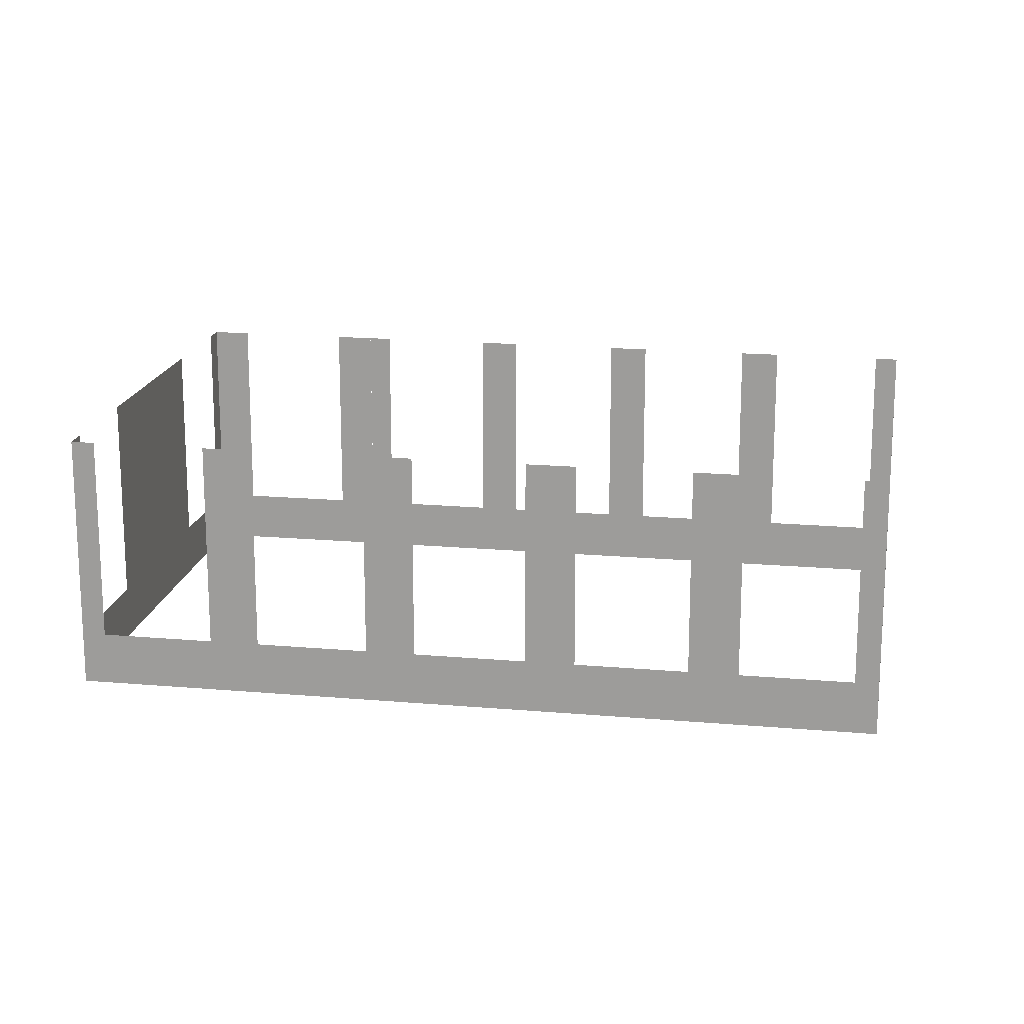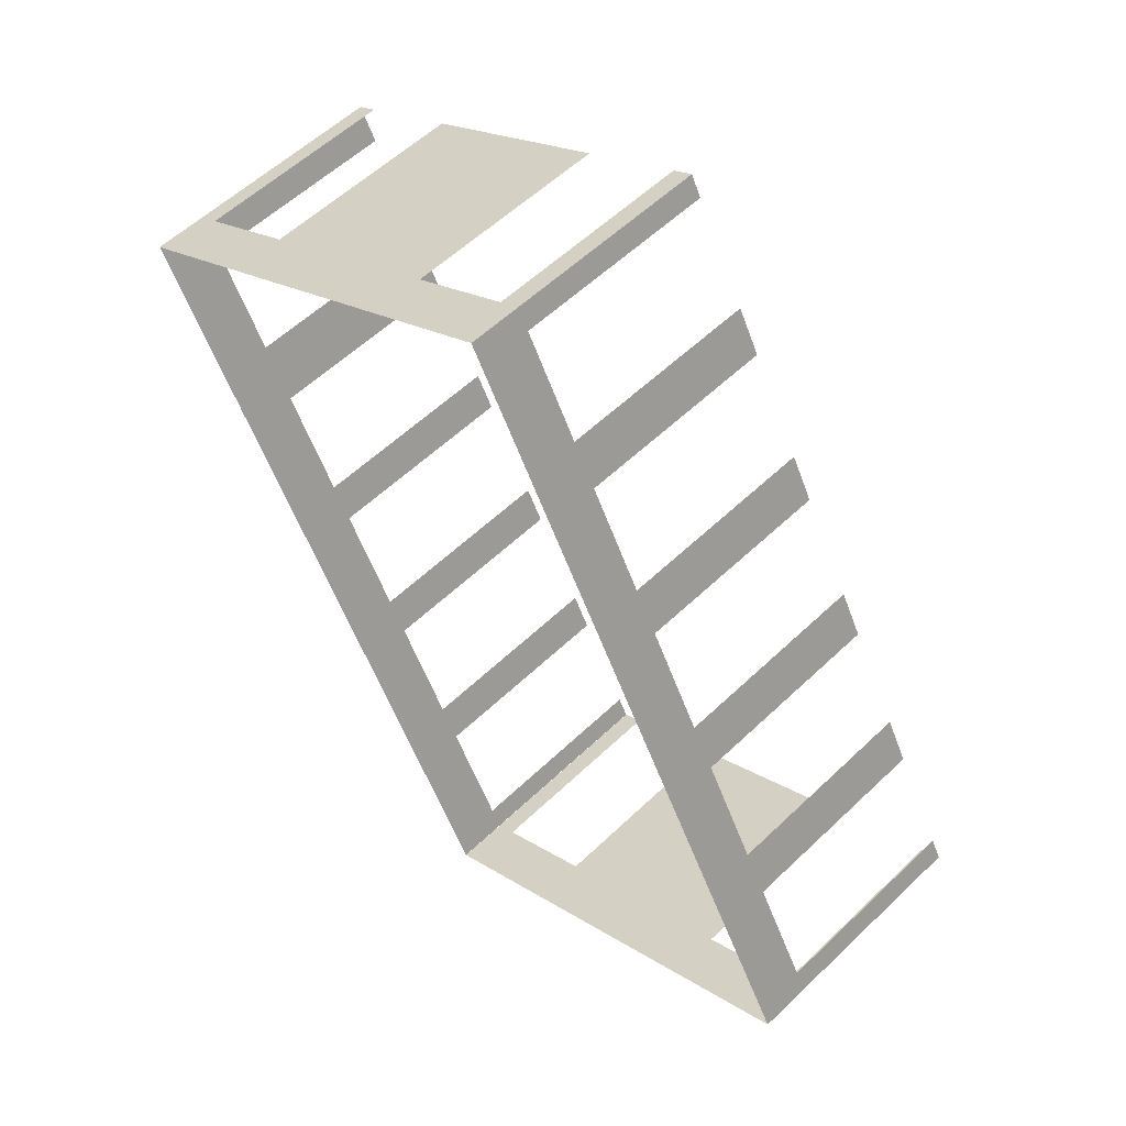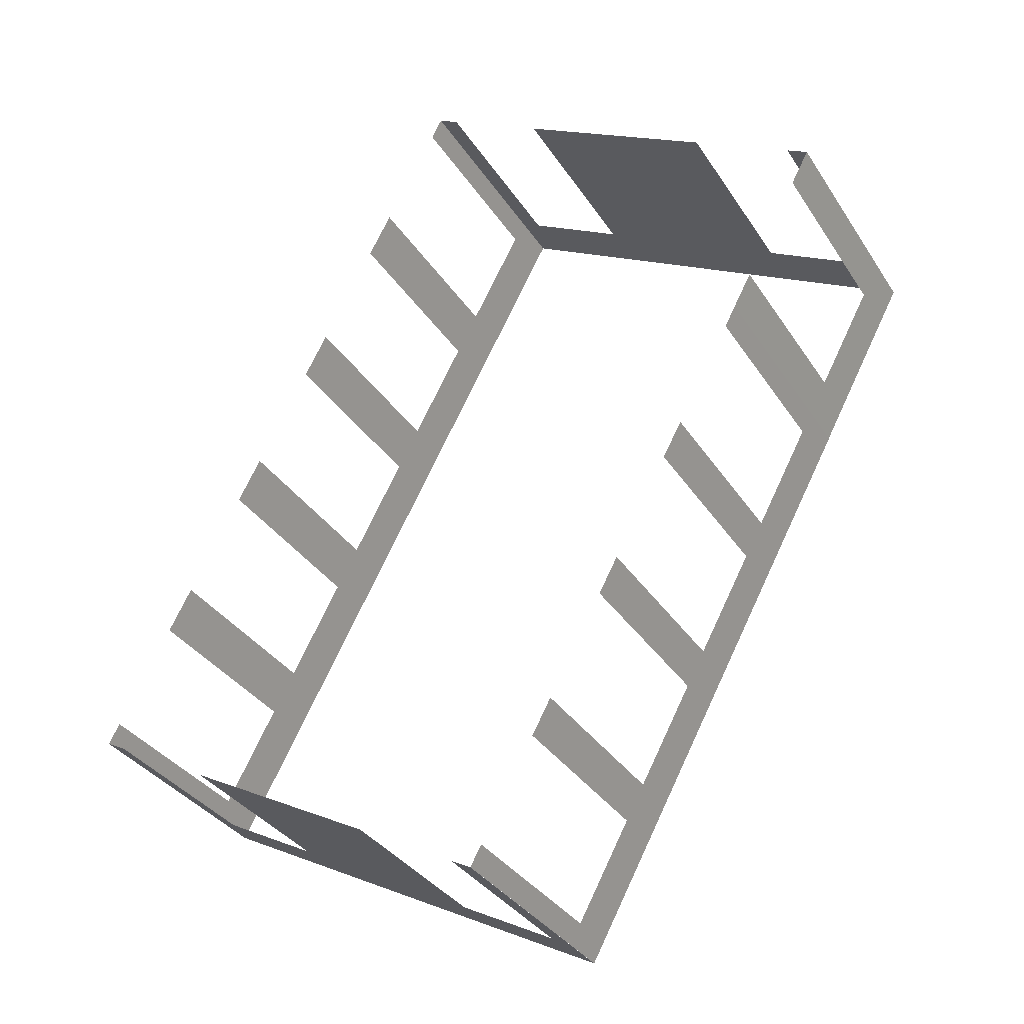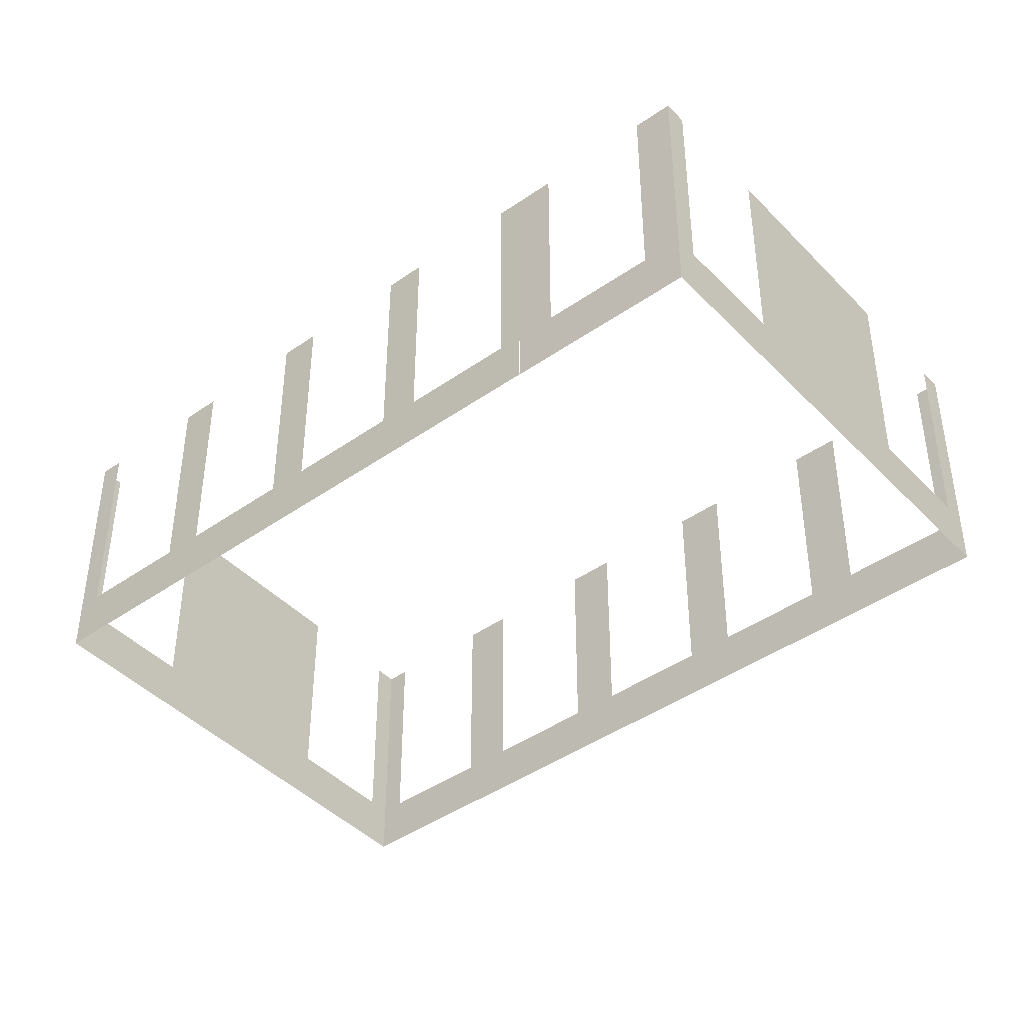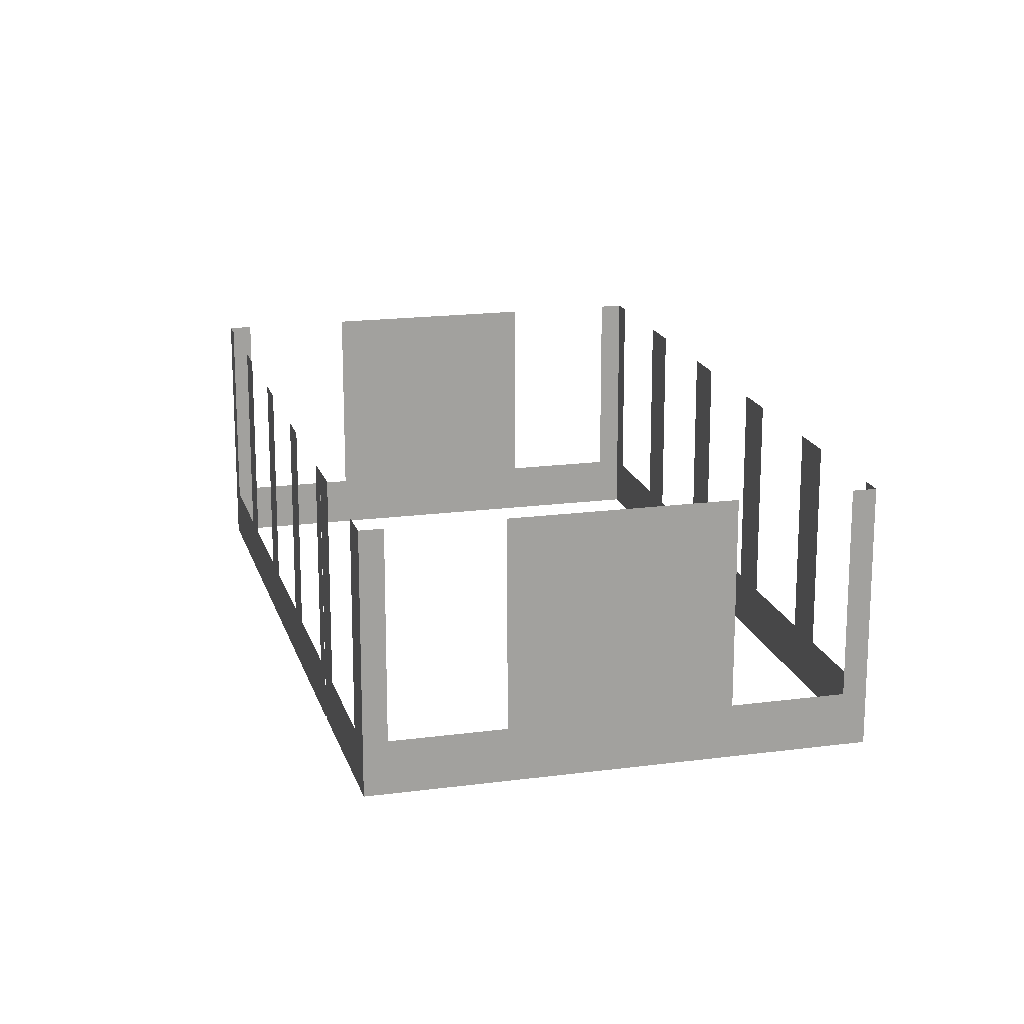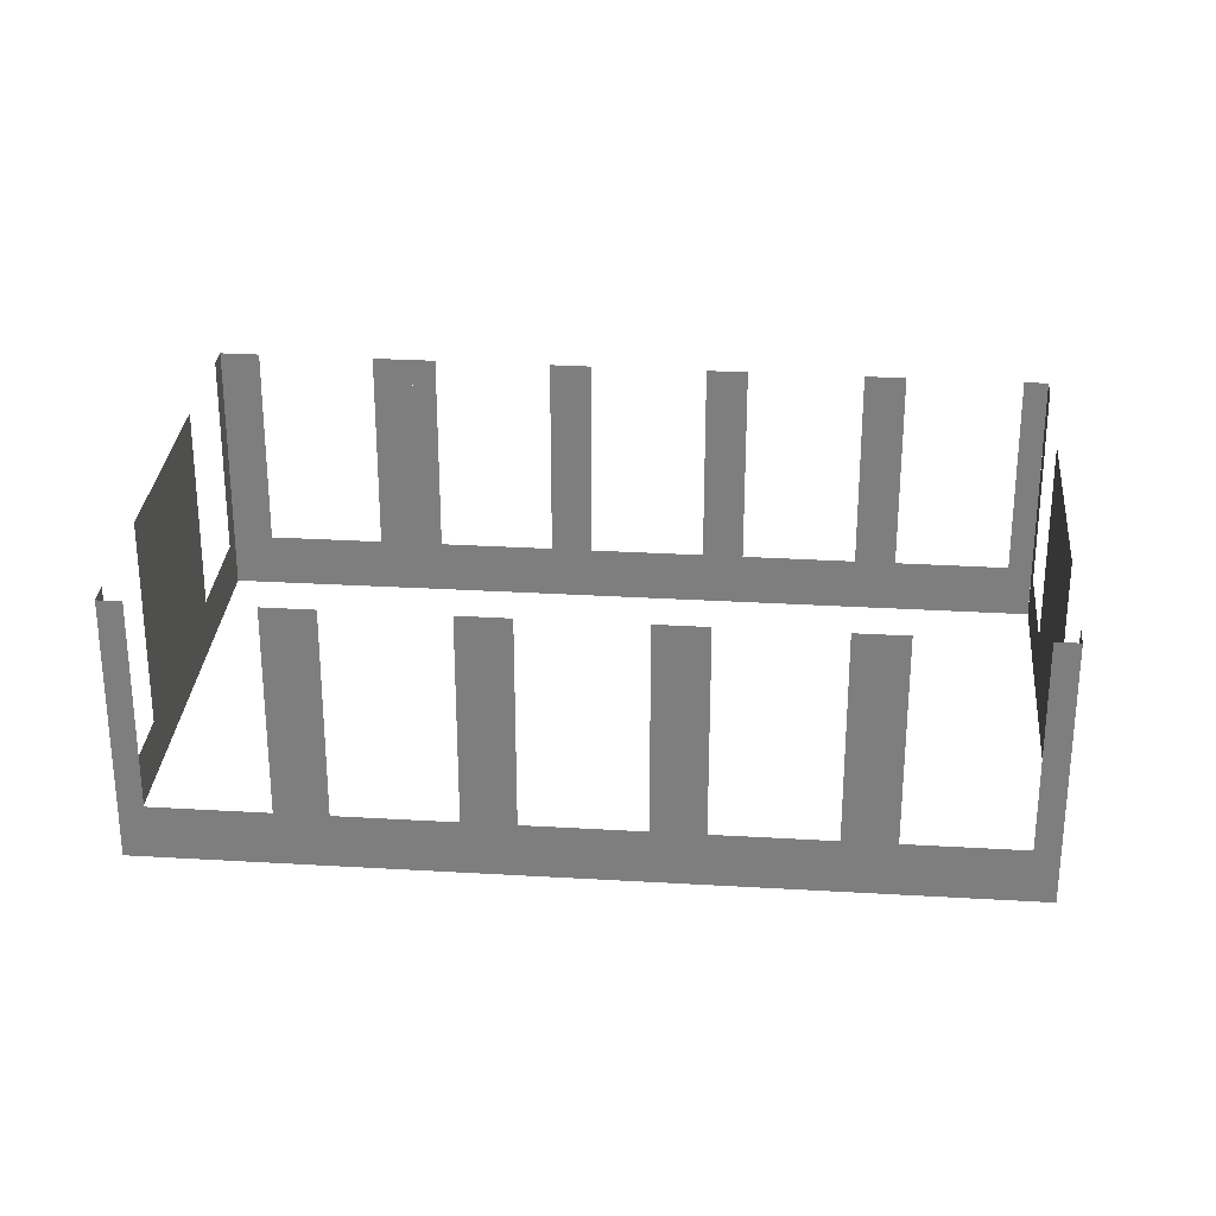
<metadata>
{"format":"obj","ext":"obj","renderer":"f3d","projection":"perspective","resolution":1024,"background":"white","views":[{"elev":17.6,"azim":-108.4,"up":"+Z"},{"elev":55.9,"azim":-135.1,"up":"+Y"},{"elev":-33.5,"azim":27.9,"up":"+Y"},{"elev":-43.2,"azim":101.4,"up":"+Z"},{"elev":17.8,"azim":137.0,"up":"+Z"},{"elev":29.9,"azim":-113.4,"up":"+Z"}]}
</metadata>
<code>
o geometryt000010000010000110010110000110000100110010010110st73
v 153.6 -271.1 19.66
v 153.9 -271.3 22.69
v 153.6 -271.1 22.69
v 152.2 -270.3 19.66
v 153.9 -271.3 18.89
v 152.2 -270.3 22.69
v 149.3 -268.8 22.69
v 149.3 -268.8 19.66
v 147.8 -268 19.66
v 147.5 -267.8 18.89
v 147.8 -268 22.69
v 147.5 -267.8 22.69
v 147.7 -267.5 19.66
v 147.5 -267.8 22.69
v 147.7 -267.5 22.69
v 148.5 -266 19.66
v 147.5 -267.8 18.89
v 148.5 -266 22.69
v 148.8 -265.4 22.69
v 148.8 -265.4 19.66
v 149.6 -263.9 19.66
v 149.6 -263.9 22.69
v 150 -263.3 22.69
v 150 -263.3 19.66
v 150.8 -261.8 19.66
v 150.8 -261.8 22.69
v 151.1 -261.2 22.69
v 151.1 -261.2 19.66
v 153.2 -257.3 18.89
v 151.9 -259.7 19.66
v 151.9 -259.7 22.69
v 152.3 -259.1 22.69
v 152.3 -259.1 19.66
v 153.1 -257.6 19.66
v 153.1 -257.6 22.69
v 153.2 -257.3 22.69
v 153.5 -257.4 19.66
v 153.2 -257.3 22.69
v 153.5 -257.4 22.69
v 155 -258.2 19.66
v 153.2 -257.3 18.89
v 155 -258.2 22.69
v 157.9 -259.8 22.69
v 157.9 -259.8 19.66
v 159.6 -260.7 18.89
v 159.3 -260.6 19.66
v 159.3 -260.6 22.69
v 159.6 -260.7 22.69
v 158.1 -263.5 19.66
v 158.3 -263.2 22.69
v 158.1 -263.5 22.69
v 157.3 -265 19.66
v 158.3 -263.2 18.89
v 157.3 -265 22.69
v 157.1 -265.5 22.69
v 157.1 -265.5 19.66
v 156.3 -267 19.66
v 155.4 -268.5 18.89
v 156.3 -267 22.69
v 156 -267.5 22.69
v 156 -267.5 19.66
v 155.2 -269 19.66
v 155.2 -269 22.69
v 154.9 -269.5 22.69
v 154.9 -269.5 19.66
v 154.1 -271 19.66
v 154 -271.3 18.89
v 154.1 -271 22.69
v 154 -271.3 22.69
v 159.4 -261.2 19.66
v 159.6 -260.7 22.69
v 159.4 -261.2 22.69
v 158.3 -263.2 18.89
v 158.6 -262.7 19.66
v 159.6 -260.7 18.89
v 158.6 -262.7 22.69
v 158.3 -263.2 22.69
f 1 2 3
f 2 1 5
f 8 5 4
f 11 12 9
f 13 14 15
f 16 17 13
f 14 13 17
f 18 19 16
f 19 20 16
f 20 17 16
f 20 21 17
f 22 23 21
f 23 24 21
f 24 25 17
f 26 27 25
f 27 28 25
f 25 29 17
f 30 29 28
f 31 32 30
f 32 33 30
f 33 29 30
f 34 29 33
f 35 36 34
f 36 29 34
f 37 38 39
f 40 41 37
f 42 43 40
f 43 44 40
f 44 45 40
f 45 41 40
f 46 45 44
f 47 48 46
f 48 45 46
f 49 50 51
f 50 49 53
f 54 55 52
f 55 56 52
f 52 56 53
f 56 57 58
f 56 58 53
f 59 60 57
f 60 61 57
f 57 61 58
f 63 64 62
f 64 65 62
f 62 65 58
f 66 67 65
f 65 67 58
f 68 69 66
f 69 67 66
f 70 71 72
f 73 70 74
f 73 75 70
f 76 77 74
f 77 73 74
f 4 5 1
f 6 7 4
f 7 8 4
f 9 10 8
f 8 10 5
f 12 10 9
f 21 24 17
f 28 29 25
f 38 37 41
f 52 53 49
f 61 62 58
f 71 70 75

</code>
